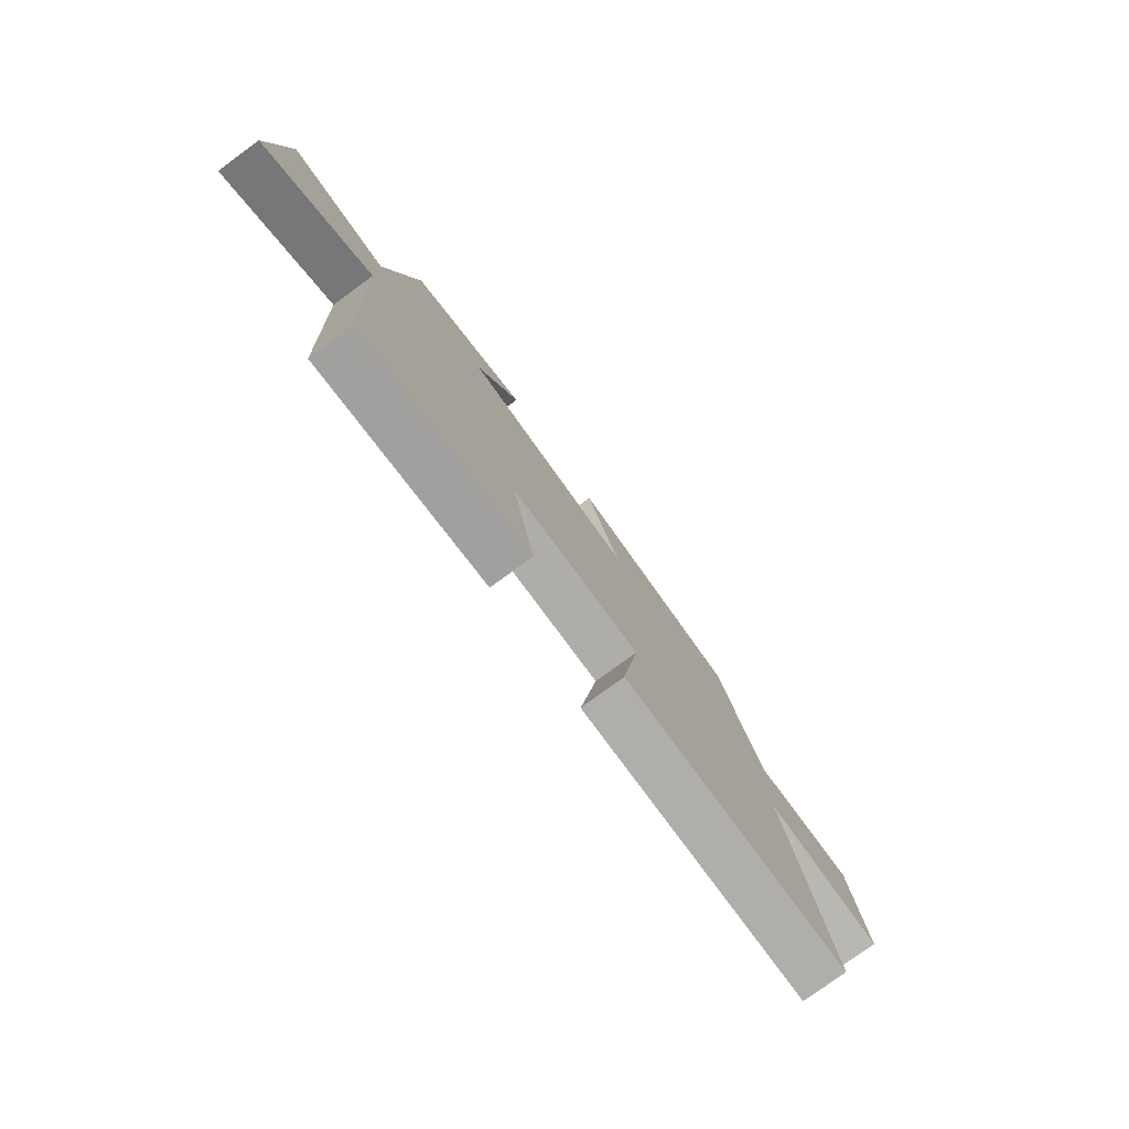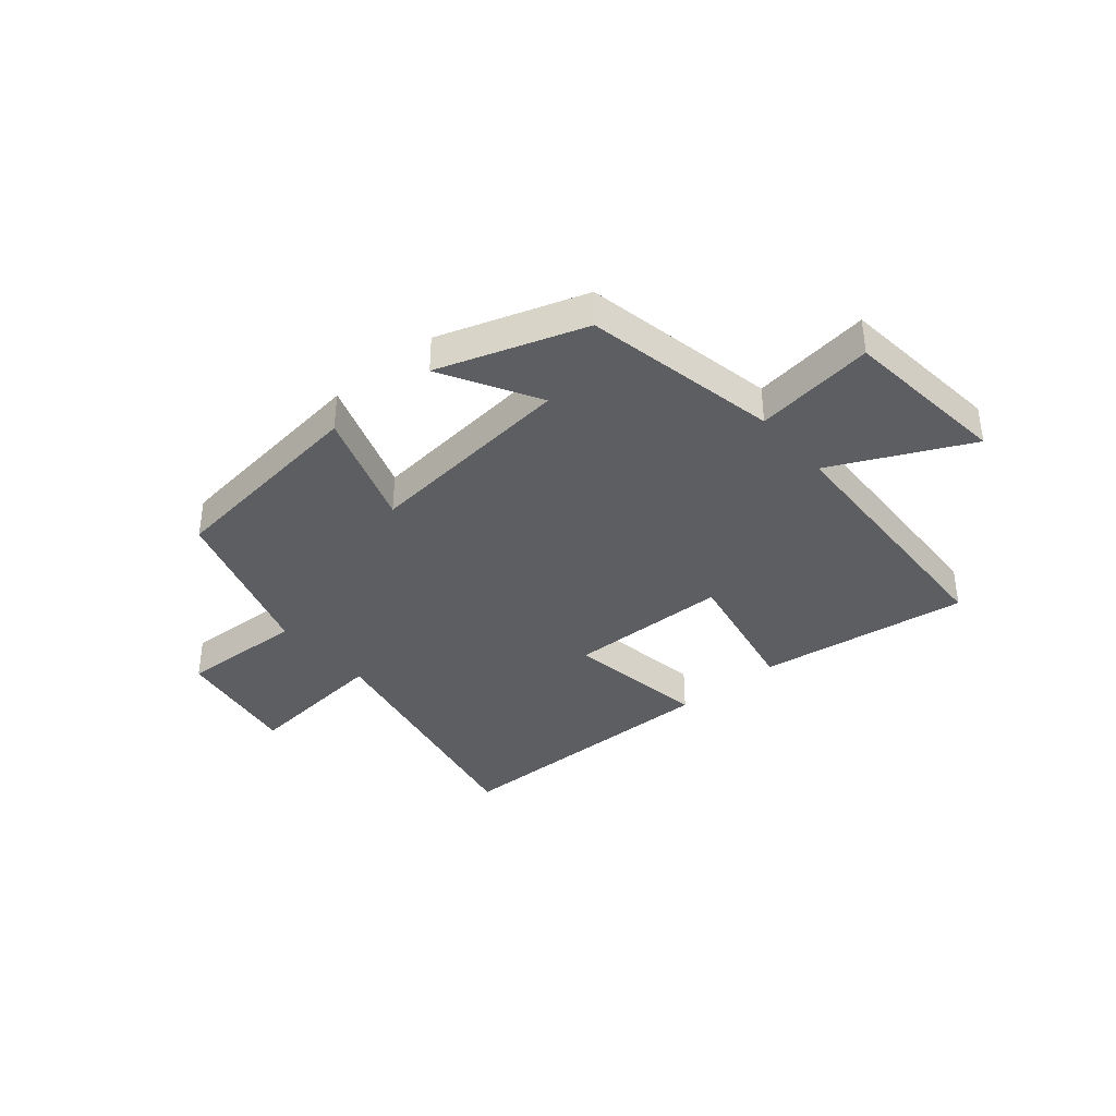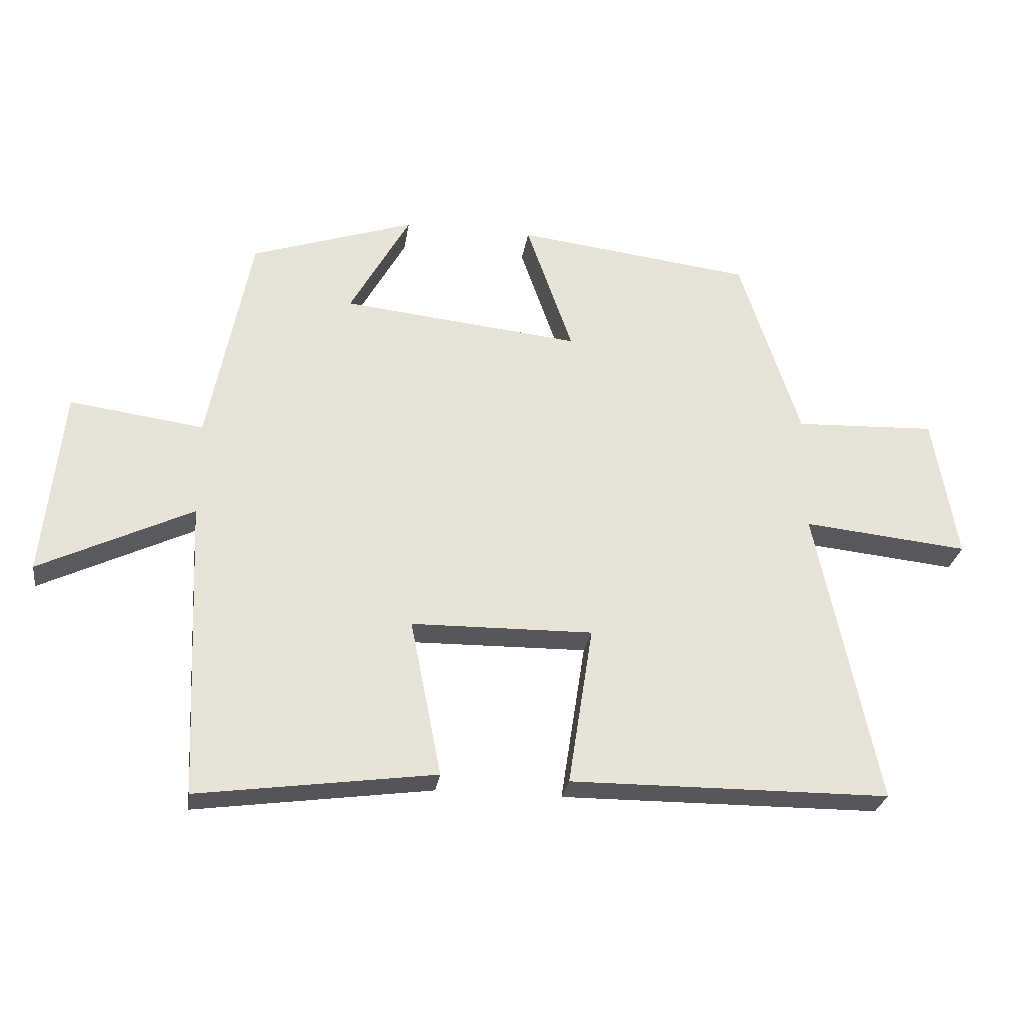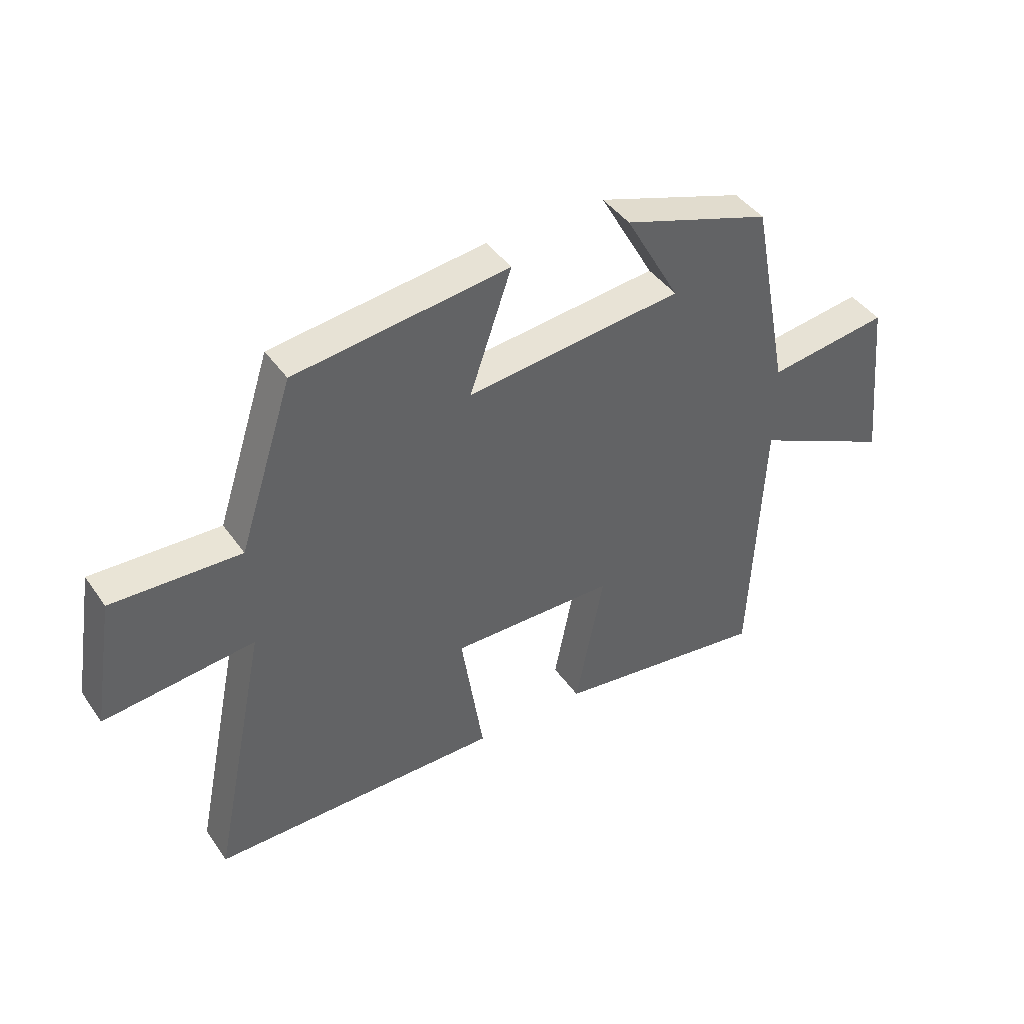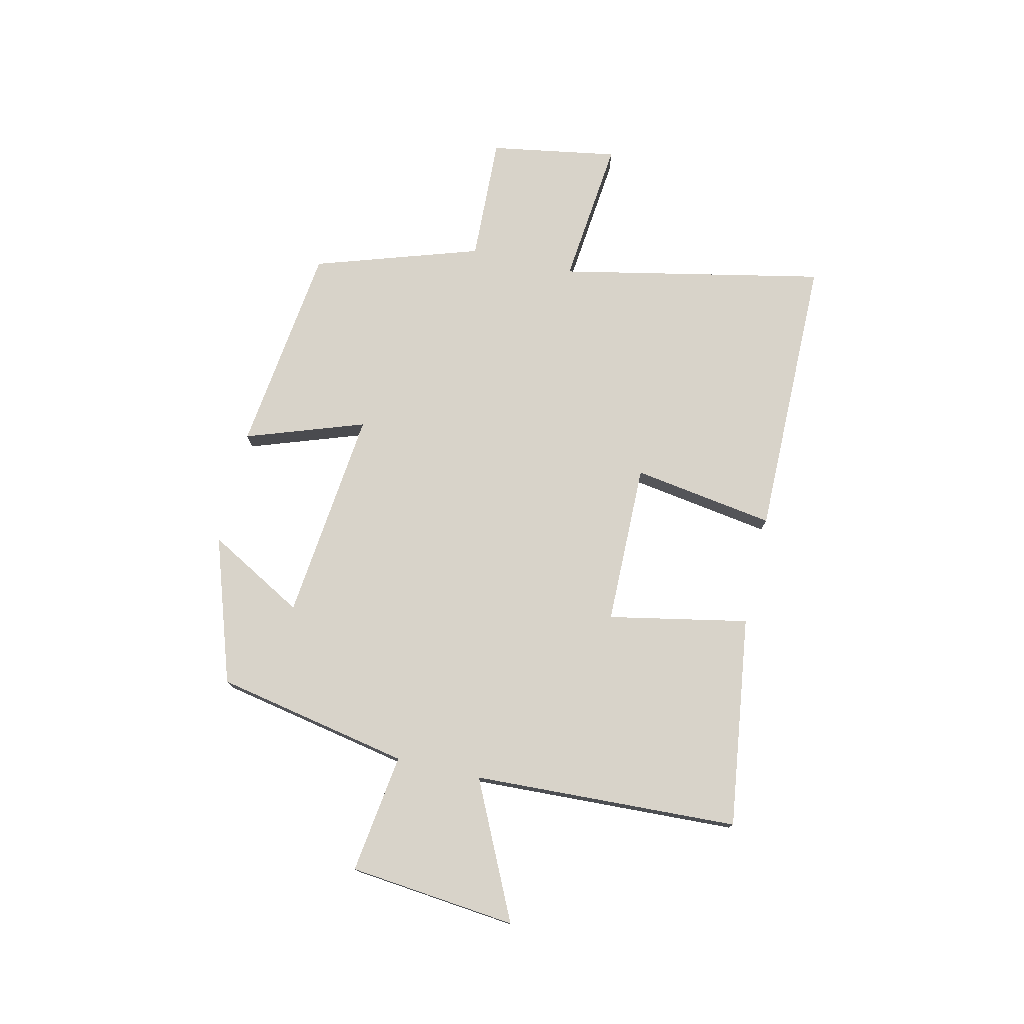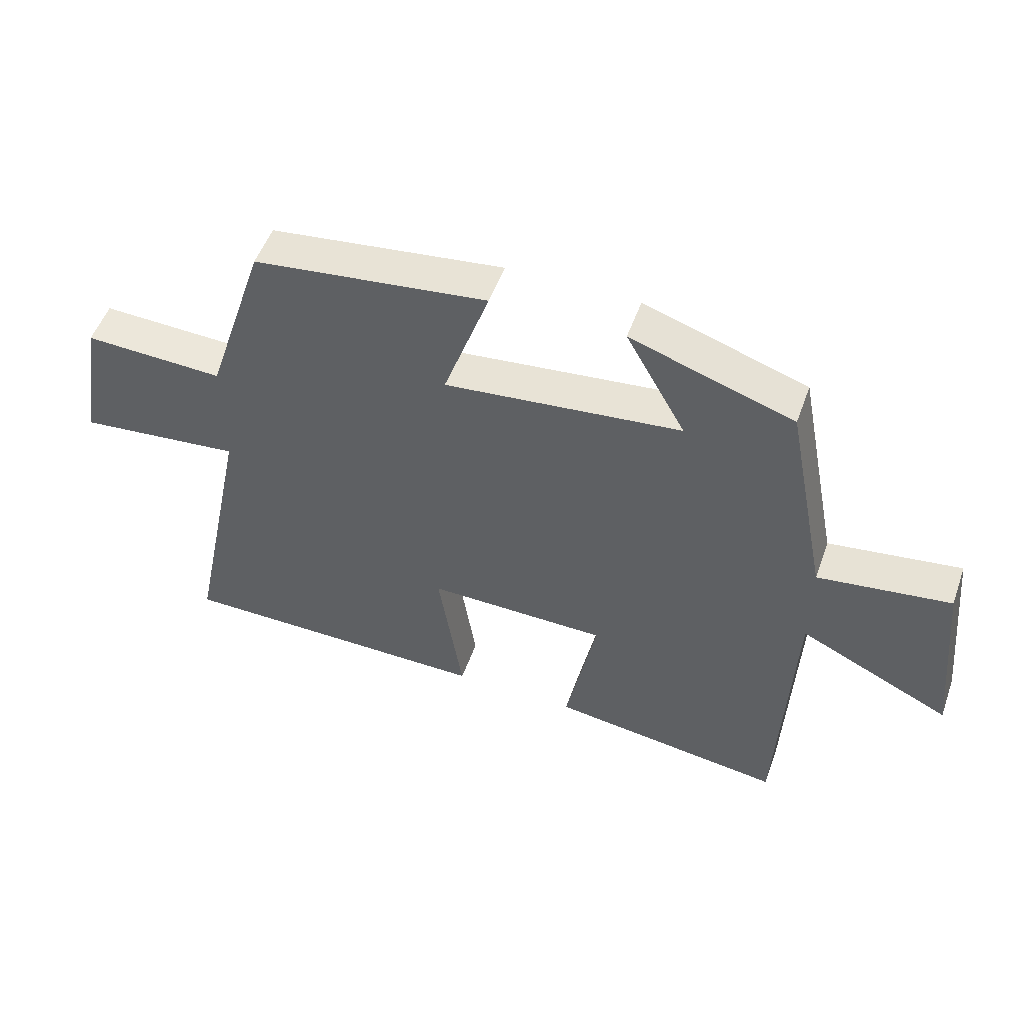
<metadata>
{"format":"obj","ext":"obj","renderer":"f3d","projection":"perspective","resolution":1024,"background":"white","views":[{"elev":-77.8,"azim":126.2,"up":"+Z"},{"elev":-37.4,"azim":40.2,"up":"+Y"},{"elev":-27.4,"azim":171.5,"up":"+Z"},{"elev":42.8,"azim":-32.3,"up":"+Z"},{"elev":76.0,"azim":103.0,"up":"+Y"},{"elev":52.0,"azim":19.5,"up":"+Z"}]}
</metadata>
<code>
v -0.405 0.07 0.454
v -0.033 0.07 0.5
v -0.106 0.07 0.29
v 0.27 0.07 0.33
v 0.175 0.07 0.5
v 0.433 0.07 0.414
v 0.5 0.07 0.071
v 0.711 0.07 0.1
v 0.741 0.07 -0.196
v 0.5 0.07 -0.081
v 0.479 0.07 -0.551
v 0.105 0.07 -0.5
v 0.154 0.07 -0.253
v -0.132 0.07 -0.249
v -0.093 0.07 -0.5
v -0.597 0.07 -0.497
v -0.5 0.07 -0.028
v -0.761 0.07 -0.055
v -0.723 0.07 0.171
v -0.5 0.07 0.162
v -0.405 0 0.454
v -0.033 0 0.5
v -0.106 0 0.29
v 0.27 0 0.33
v 0.175 0 0.5
v 0.433 0 0.414
v 0.5 0 0.071
v 0.711 0 0.1
v 0.741 0 -0.196
v 0.5 0 -0.081
v 0.479 0 -0.551
v 0.105 0 -0.5
v 0.154 0 -0.253
v -0.132 0 -0.249
v -0.093 0 -0.5
v -0.597 0 -0.497
v -0.5 0 -0.028
v -0.761 0 -0.055
v -0.723 0 0.171
v -0.5 0 0.162
f 17 18 19 20
f 1 2 3
f 20 1 3
f 17 20 3
f 14 15 16 17
f 17 3 4
f 14 17 4
f 13 14 4
f 12 13 4
f 11 12 4
f 10 11 4
f 7 8 9 10
f 6 7 10
f 5 6 10
f 4 5 10
f 40 39 38 37
f 23 22 21
f 23 21 40
f 23 40 37
f 37 36 35 34
f 24 23 37
f 24 37 34
f 24 34 33
f 24 33 32
f 24 32 31
f 24 31 30
f 30 29 28 27
f 30 27 26
f 30 26 25
f 30 25 24
f 1 21 22 2
f 2 22 23 3
f 3 23 24 4
f 4 24 25 5
f 5 25 26 6
f 6 26 27 7
f 7 27 28 8
f 8 28 29 9
f 9 29 30 10
f 10 30 31 11
f 11 31 32 12
f 12 32 33 13
f 13 33 34 14
f 14 34 35 15
f 15 35 36 16
f 16 36 37 17
f 17 37 38 18
f 18 38 39 19
f 19 39 40 20
f 20 40 21 1

</code>
